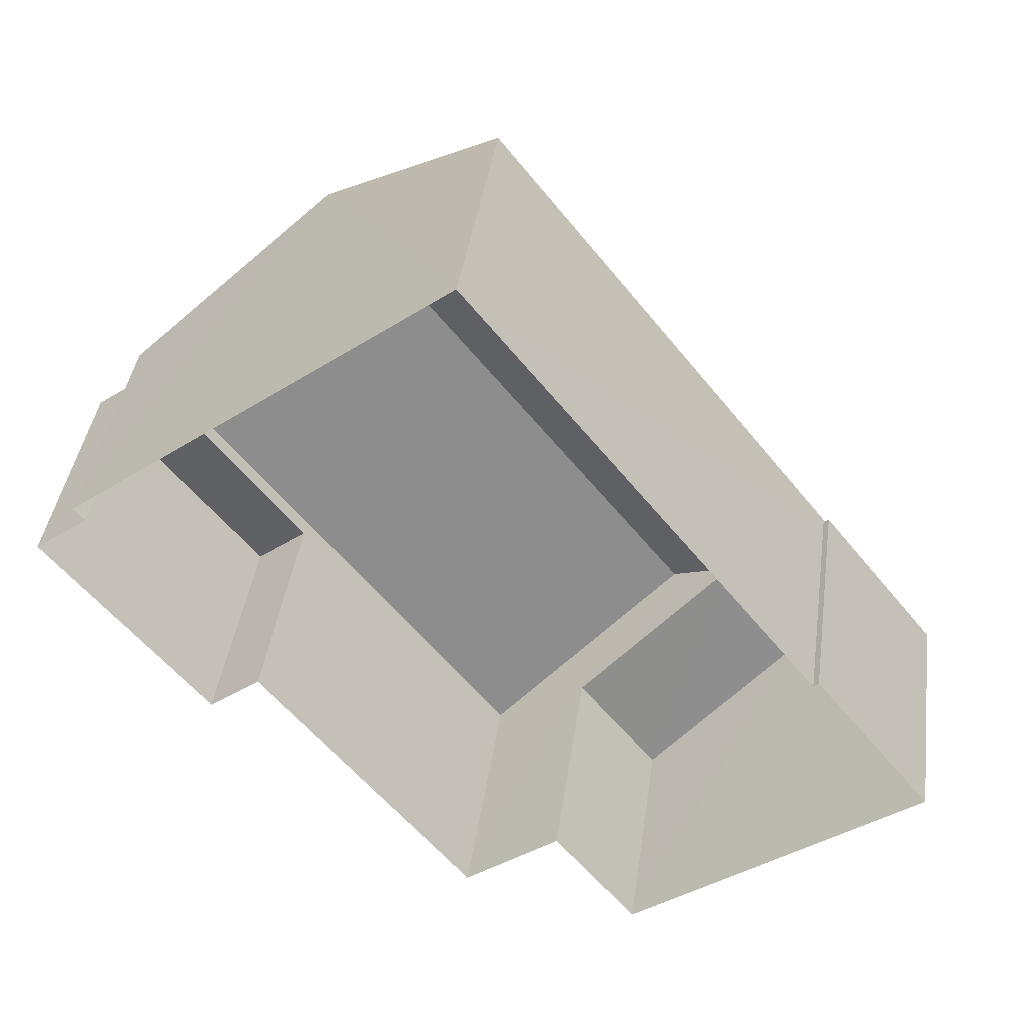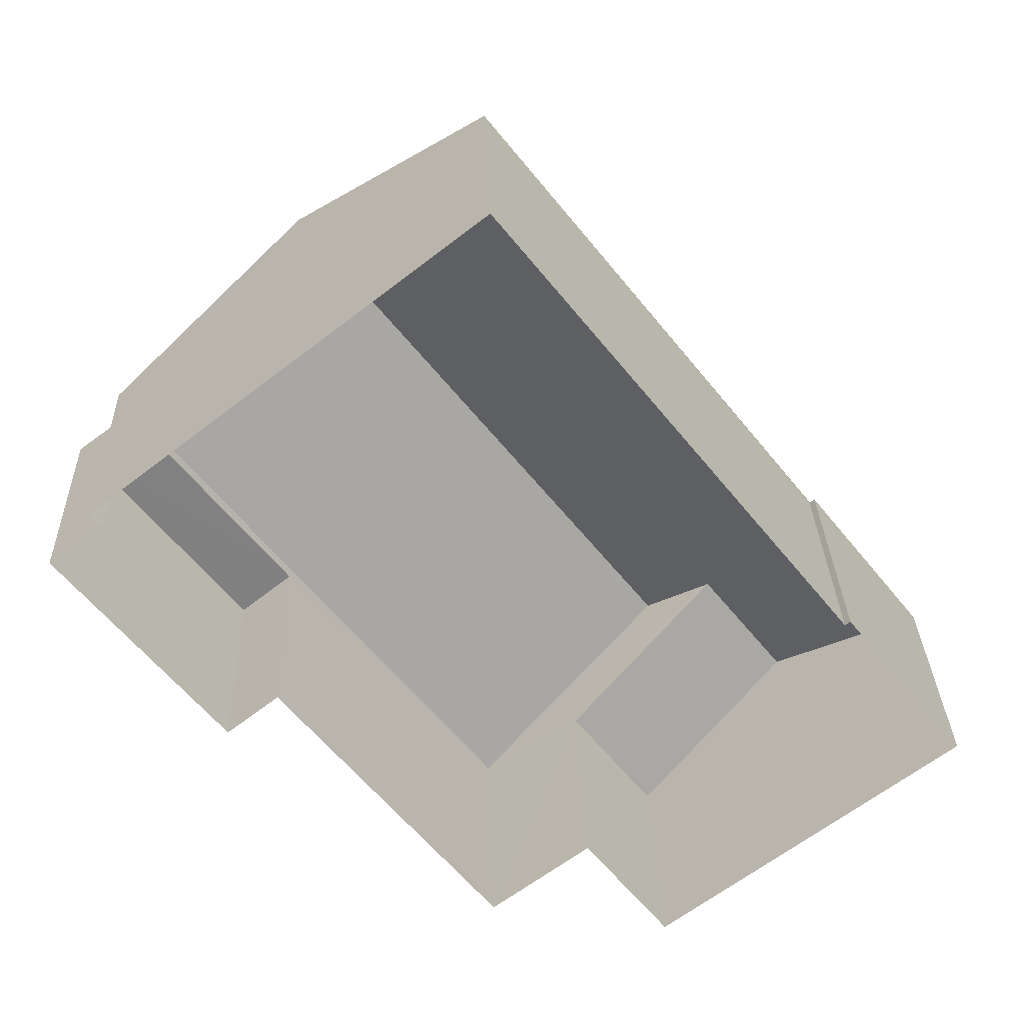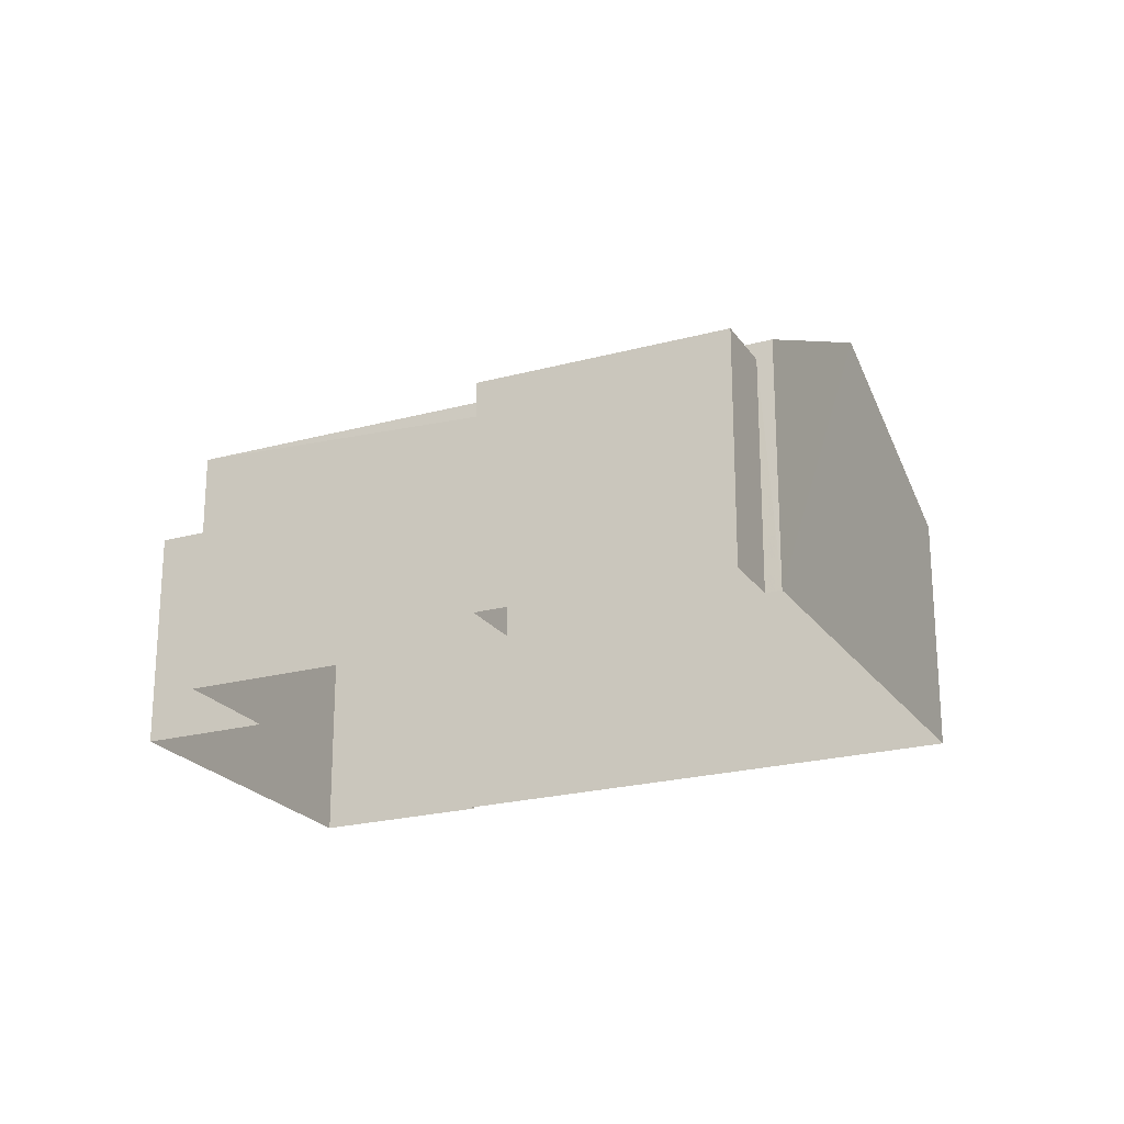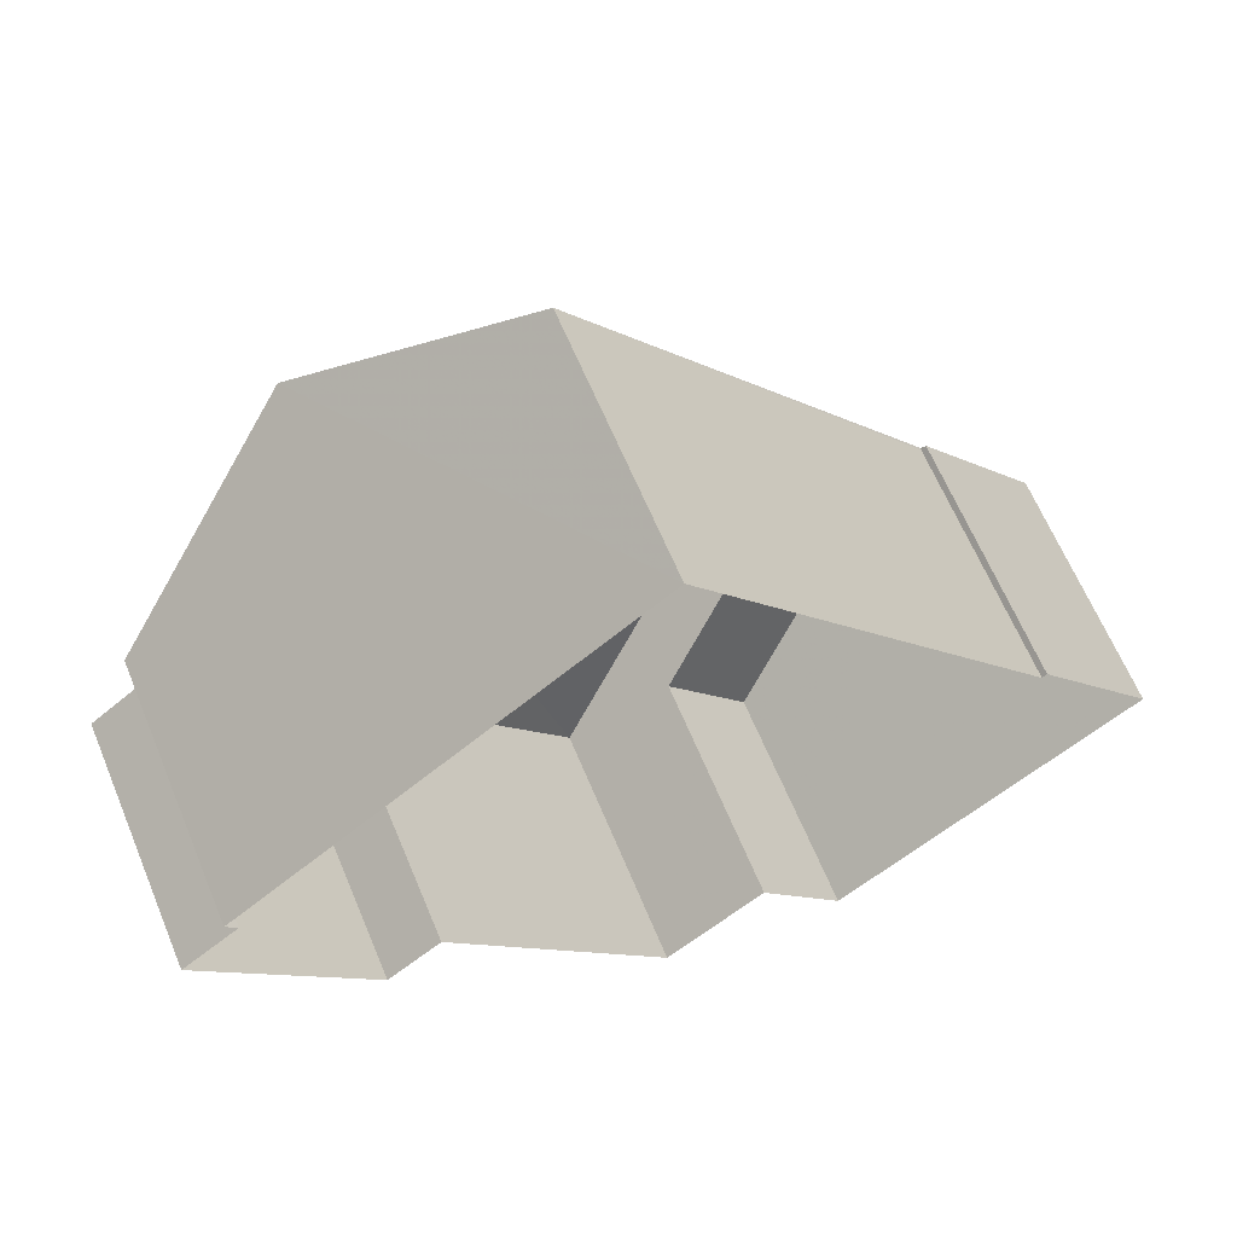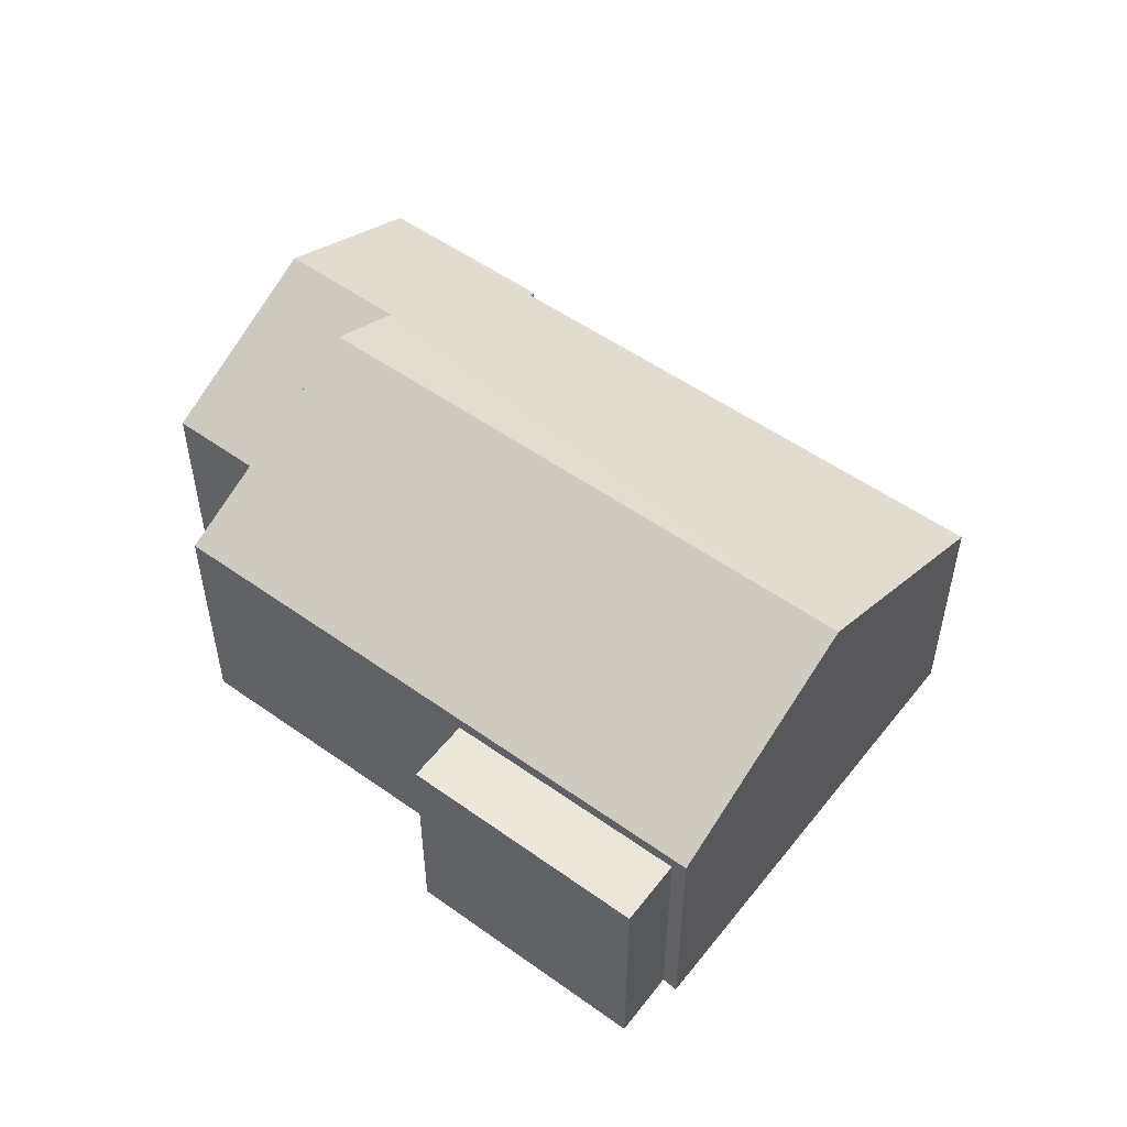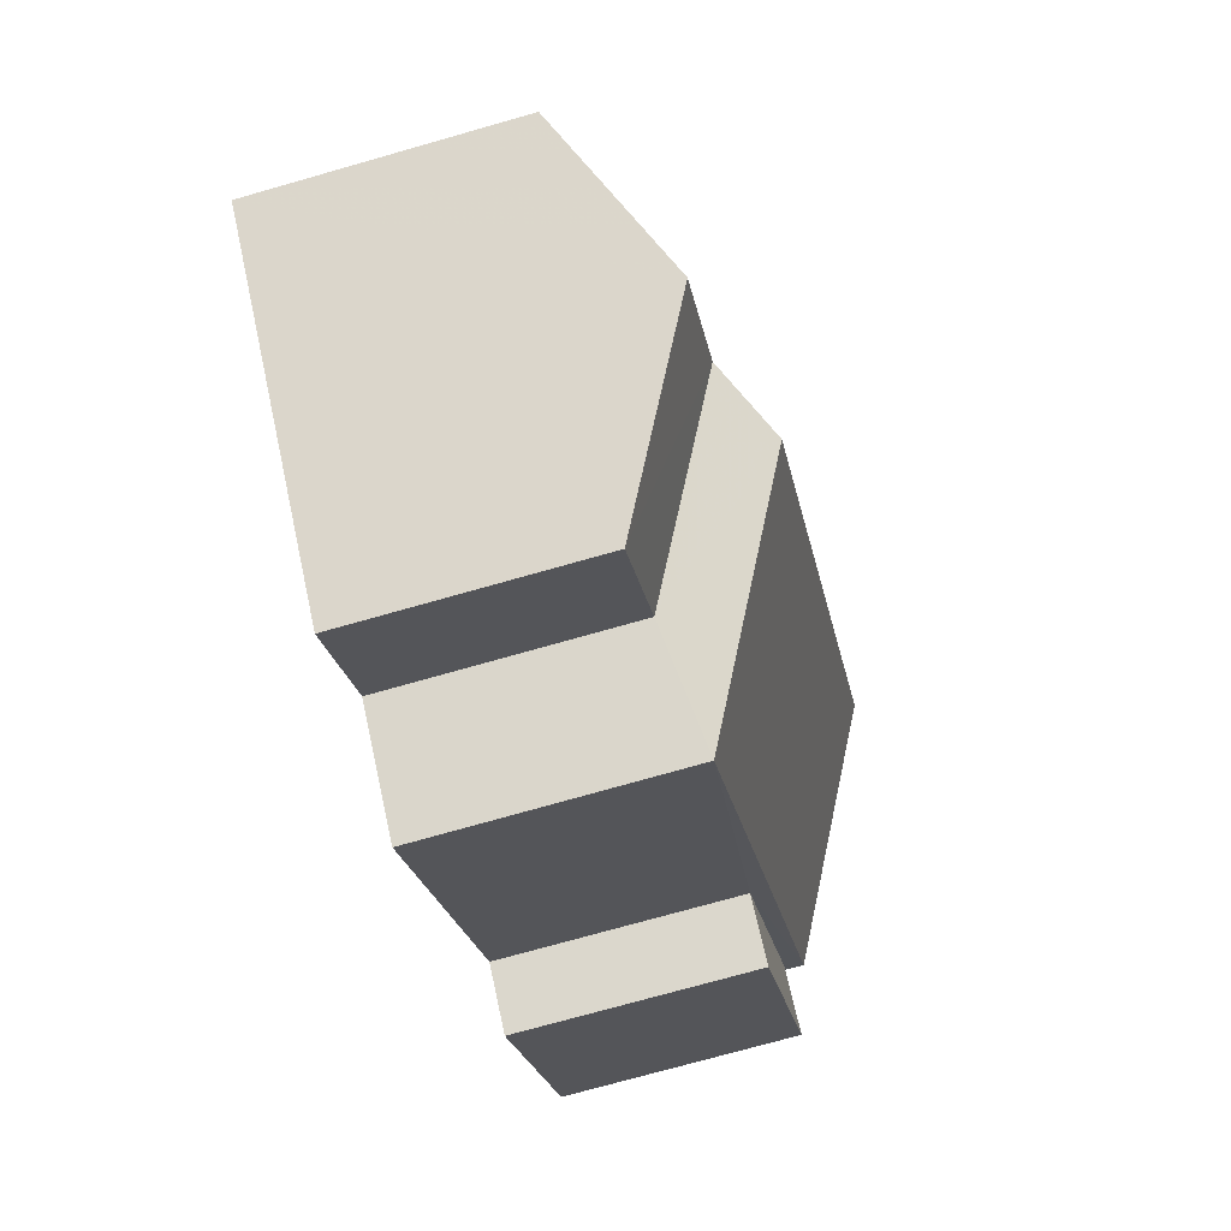
<metadata>
{"format":"obj","ext":"obj","renderer":"f3d","projection":"perspective","resolution":1024,"background":"white","views":[{"elev":41.0,"azim":-171.9,"up":"+Y"},{"elev":29.8,"azim":178.2,"up":"+Y"},{"elev":-22.3,"azim":77.1,"up":"+Z"},{"elev":63.7,"azim":157.5,"up":"+Y"},{"elev":53.3,"azim":89.1,"up":"+Z"},{"elev":-74.2,"azim":-74.2,"up":"+Y"}]}
</metadata>
<code>
v -2.23e+05 -1.275e+05 17.81
v -2.23e+05 -1.275e+05 17.81
v -2.23e+05 -1.275e+05 17.81
v -2.23e+05 -1.275e+05 17.81
v -2.23e+05 -1.275e+05 17.81
v -2.23e+05 -1.275e+05 17.81
v -2.23e+05 -1.275e+05 17.81
v -2.23e+05 -1.275e+05 17.81
v -2.23e+05 -1.275e+05 17.81
v -2.23e+05 -1.275e+05 17.81
v -2.23e+05 -1.275e+05 17.81
v -2.23e+05 -1.275e+05 17.81
v -2.23e+05 -1.275e+05 22.65
v -2.23e+05 -1.275e+05 22.65
v -2.23e+05 -1.275e+05 22.16
v -2.23e+05 -1.275e+05 21.16
v -2.23e+05 -1.275e+05 21.16
v -2.23e+05 -1.275e+05 22.16
v -2.23e+05 -1.275e+05 21.12
v -2.23e+05 -1.275e+05 21.12
v -2.23e+05 -1.275e+05 20.93
v -2.23e+05 -1.275e+05 20.93
v -2.23e+05 -1.275e+05 20.93
v -2.23e+05 -1.275e+05 20.93
v -2.23e+05 -1.275e+05 21.12
v -2.23e+05 -1.275e+05 21.16
v -2.23e+05 -1.275e+05 21.16
v -2.23e+05 -1.275e+05 20.92
v -2.23e+05 -1.275e+05 20.92
f 1 2 3
f 4 3 5
f 4 6 7
f 5 2 8
f 5 8 9
f 6 10 11
f 10 5 12
f 3 2 5
f 10 4 5
f 10 6 4
f 13 14 15
f 14 16 17
f 18 15 19
f 19 17 20
f 15 14 17
f 15 17 19
f 21 22 23
f 24 21 23
f 25 20 17
f 14 26 27
f 14 13 26
f 15 18 28
f 29 15 28
f 23 9 8
f 23 22 9
f 10 28 11
f 10 29 28
f 20 7 6
f 19 20 6
f 3 25 16
f 16 25 17
f 4 25 3
f 5 9 22
f 21 5 22
f 25 7 20
f 25 4 7
f 19 6 18
f 6 11 18
f 11 28 18
f 2 23 8
f 2 24 23
f 10 12 29
f 15 29 13
f 13 29 26
f 29 12 26
f 27 1 14
f 1 3 14
f 3 16 14
f 2 1 24
f 1 27 24
f 5 21 12
f 21 27 26
f 24 27 21
f 12 21 26

</code>
